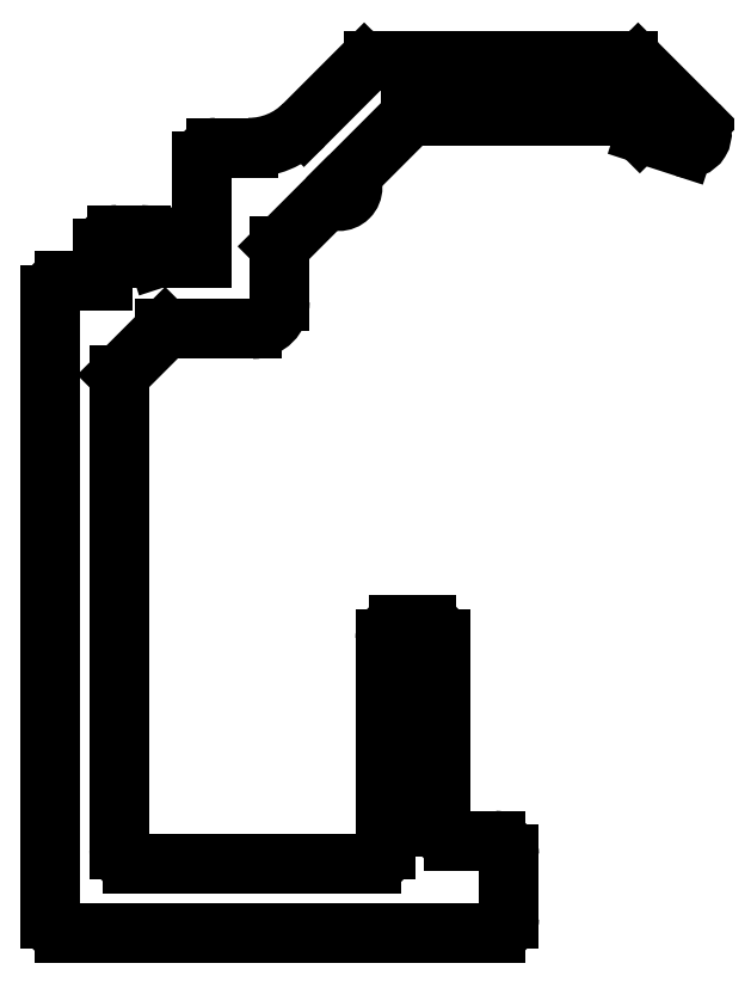
<metadata>
{"format":"dxf","ext":"dxf","renderer":"ezdxf+matplotlib","layout":"modelspace","background":"white","min_lineweight":24,"dpi":150}
</metadata>
<code>
0
SECTION
2
ENTITIES
0
LINE
8
0
10
907.3
20
547
30
0
11
907.3
21
548.4
31
0
0
LINE
8
0
10
897.3
20
560.6
30
0
11
897.3
21
547
31
0
0
LINE
8
0
10
897.6
20
546.7
30
0
11
907
21
546.7
31
0
0
ARC
8
0
10
897.6
20
547
30
0
40
0.3
50
180
51
270
0
ARC
8
0
10
907
20
547
30
0
40
0.3
50
270
51
0
0
LINE
8
0
10
899.8
20
559.8
30
0
11
901.7
21
559.8
31
0
0
LINE
8
0
10
904.3
20
548.2
30
0
11
899.1
21
548.2
31
0
0
LINE
8
0
10
901.6
20
563.8
30
0
11
900.9
21
563.8
31
0
0
LINE
8
0
10
898.8
20
558.8
30
0
11
899.8
21
559.8
31
0
0
LINE
8
0
10
898.8
20
548.5
30
0
11
898.8
21
558.8
31
0
0
ARC
8
0
10
899.1
20
548.5
30
0
40
0.3
50
180
51
270
0
ARC
8
0
10
897.6
20
560.6
30
0
40
0.3
50
90
51
180
0
LINE
8
0
10
898.4
20
560.9
30
0
11
897.6
21
560.9
31
0
0
LINE
8
0
10
898.4
20
561.6
30
0
11
898.4
21
560.9
31
0
0
ARC
8
0
10
898.7
20
561.6
30
0
40
0.3
50
90
51
180
0
LINE
8
0
10
899.3
20
561.9
30
0
11
898.7
21
561.9
31
0
0
ARC
8
0
10
899.3
20
561.6
30
0
40
0.3
50
18
51
90
0
LINE
8
0
10
899.6
20
561.4
30
0
11
899.5
21
561.7
31
0
0
LINE
8
0
10
900.6
20
561.4
30
0
11
899.6
21
561.4
31
0
0
LINE
8
0
10
900.6
20
563.5
30
0
11
900.6
21
561.4
31
0
0
ARC
8
0
10
900.9
20
563.5
30
0
40
0.3
50
90
51
180
0
ARC
8
0
10
904.3
20
548.5
30
0
40
0.3
50
270
51
2.171e-11
0
LINE
8
0
10
904.6
20
553.1
30
0
11
904.6
21
548.5
31
0
0
ARC
8
0
10
904.9
20
553.1
30
0
40
0.3
50
90
51
180
0
LINE
8
0
10
905.5
20
553.4
30
0
11
904.9
21
553.4
31
0
0
ARC
8
0
10
905.5
20
553.1
30
0
40
0.3
50
2.171e-11
51
90
0
LINE
8
0
10
905.8
20
549
30
0
11
905.8
21
553.1
31
0
0
ARC
8
0
10
906.1
20
549
30
0
40
0.3
50
180
51
270
0
LINE
8
0
10
907
20
548.7
30
0
11
906.1
21
548.7
31
0
0
ARC
8
0
10
907
20
548.4
30
0
40
0.3
50
0
51
90
0
LINE
8
0
10
909.8
20
564.5
30
0
11
910.1
21
564.1
31
0
0
LINE
8
0
10
909.9
20
565.7
30
0
11
904.3
21
565.7
31
0
0
LINE
8
0
10
905.1
20
564.5
30
0
11
909.8
21
564.5
31
0
0
LINE
8
0
10
903.8
20
563.1
30
0
11
905.1
21
564.5
31
0
0
ARC
8
0
10
903.6
20
562.9
30
0
40
0.3
50
225
51
45
0
LINE
8
0
10
902.3
20
561.6
30
0
11
903.4
21
562.7
31
0
0
LINE
8
0
10
902.3
20
560.4
30
0
11
902.3
21
561.6
31
0
0
ARC
8
0
10
901.7
20
560.4
30
0
40
0.6
50
270
51
0
0
ARC
8
0
10
901.6
20
565.5
30
0
40
1.7
50
270
51
315
0
LINE
8
0
10
904.1
20
565.6
30
0
11
902.8
21
564.3
31
0
0
ARC
8
0
10
904.3
20
565.4
30
0
40
0.3
50
90
51
135
0
LINE
8
0
10
911.4
20
564.3
30
0
11
910.1
21
565.6
31
0
0
ARC
8
0
10
911.2
20
564.1
30
0
40
0.3
50
252
51
45
0
LINE
8
0
10
910.3
20
564.1
30
0
11
911.1
21
563.8
31
0
0
ARC
8
0
10
910.3
20
564.3
30
0
40
0.3
50
225
51
252
0
ARC
8
0
10
909.9
20
565.4
30
0
40
0.3
50
45
51
90
0
ENDSEC
0
EOF

</code>
